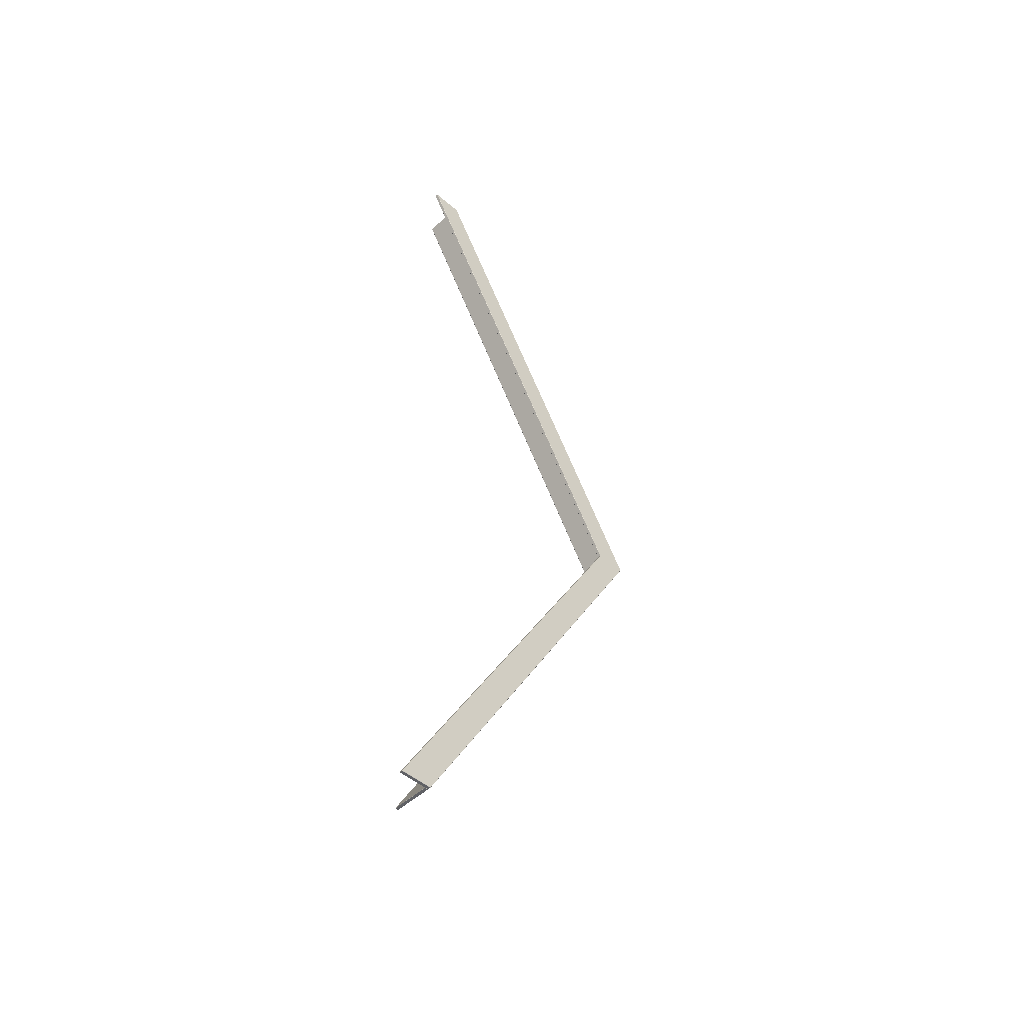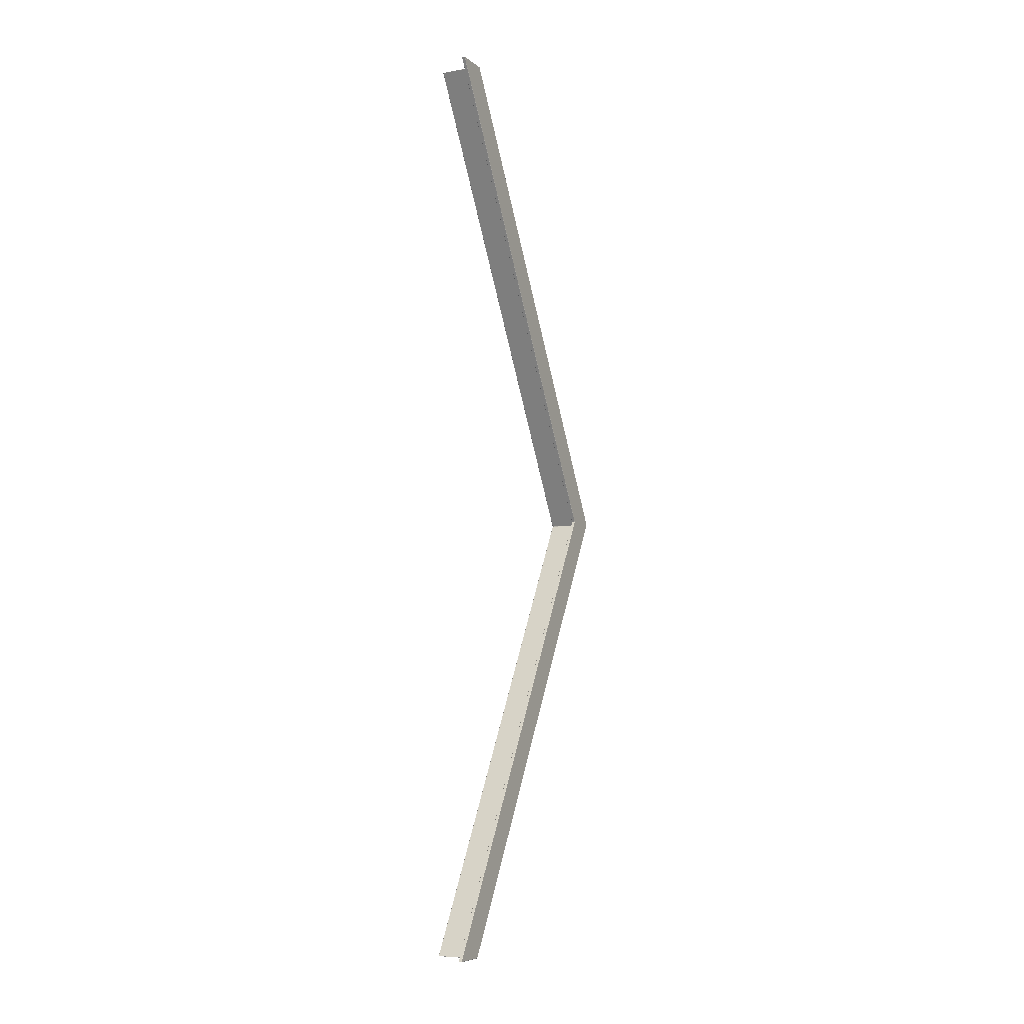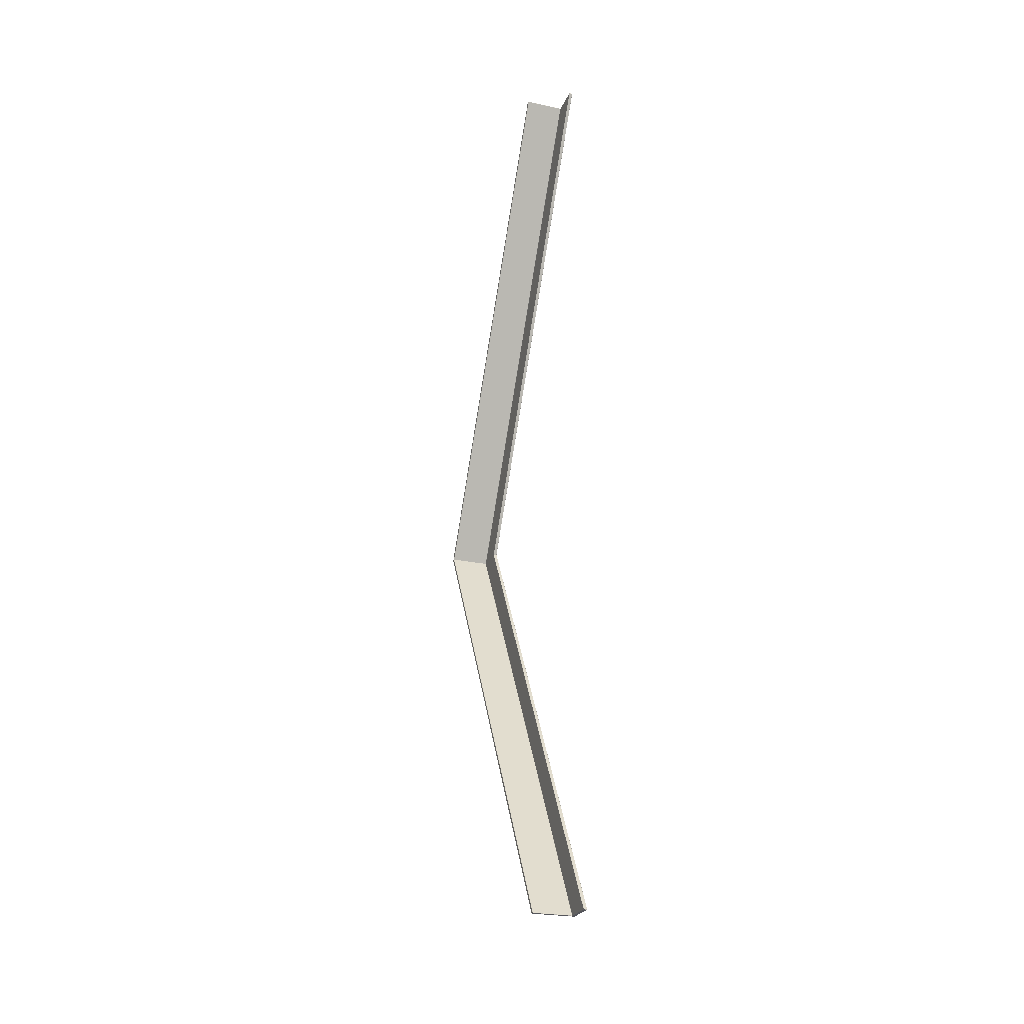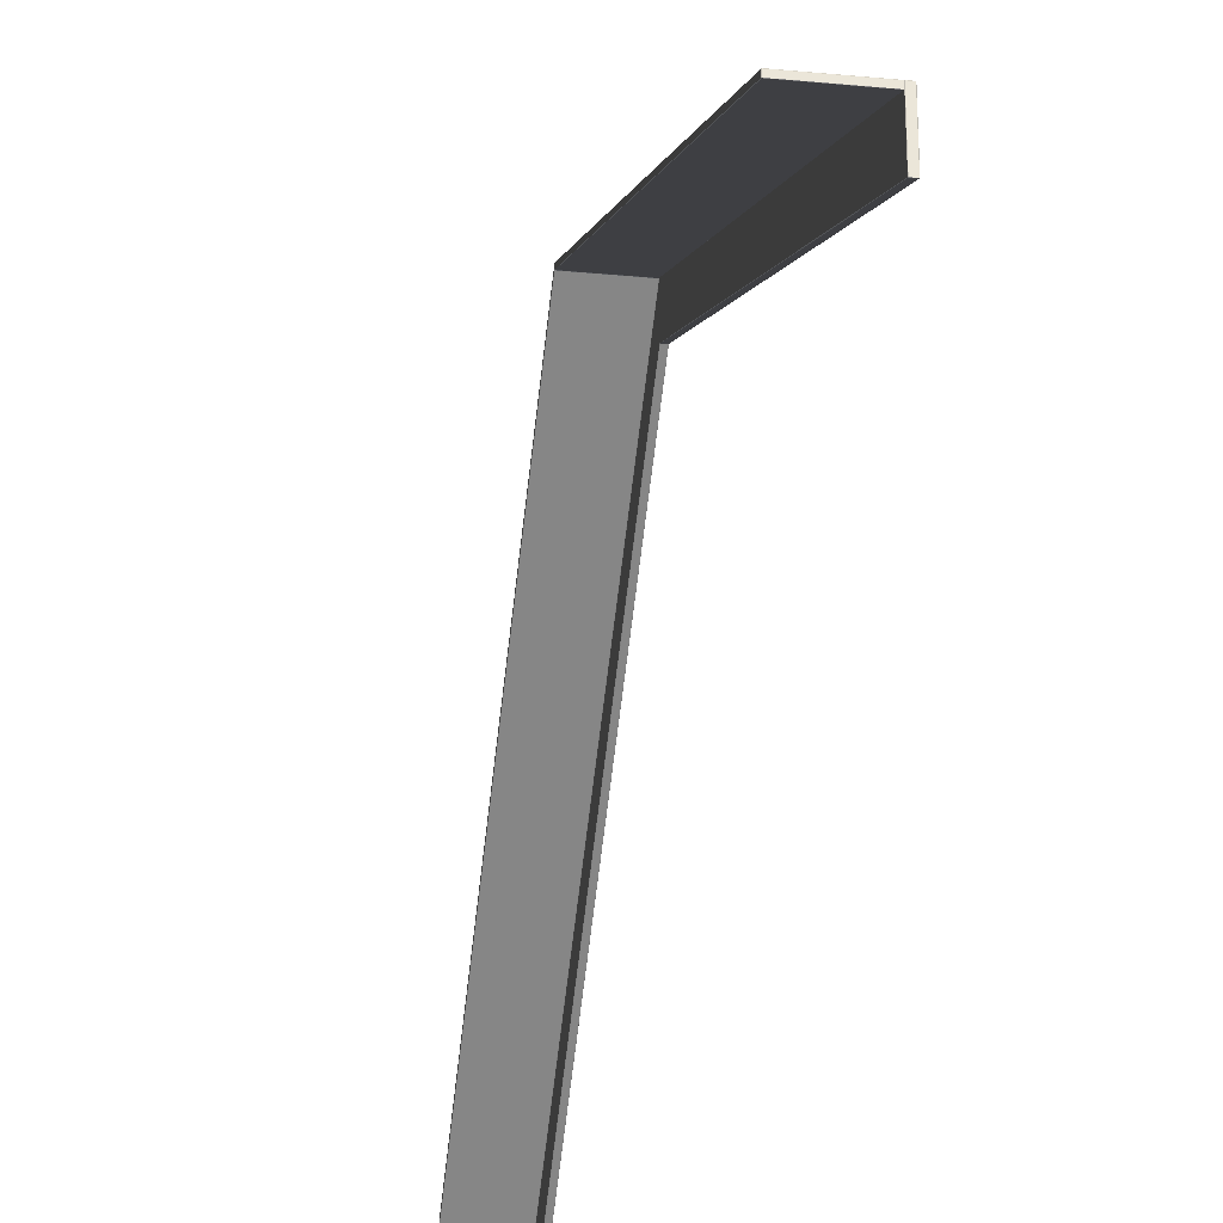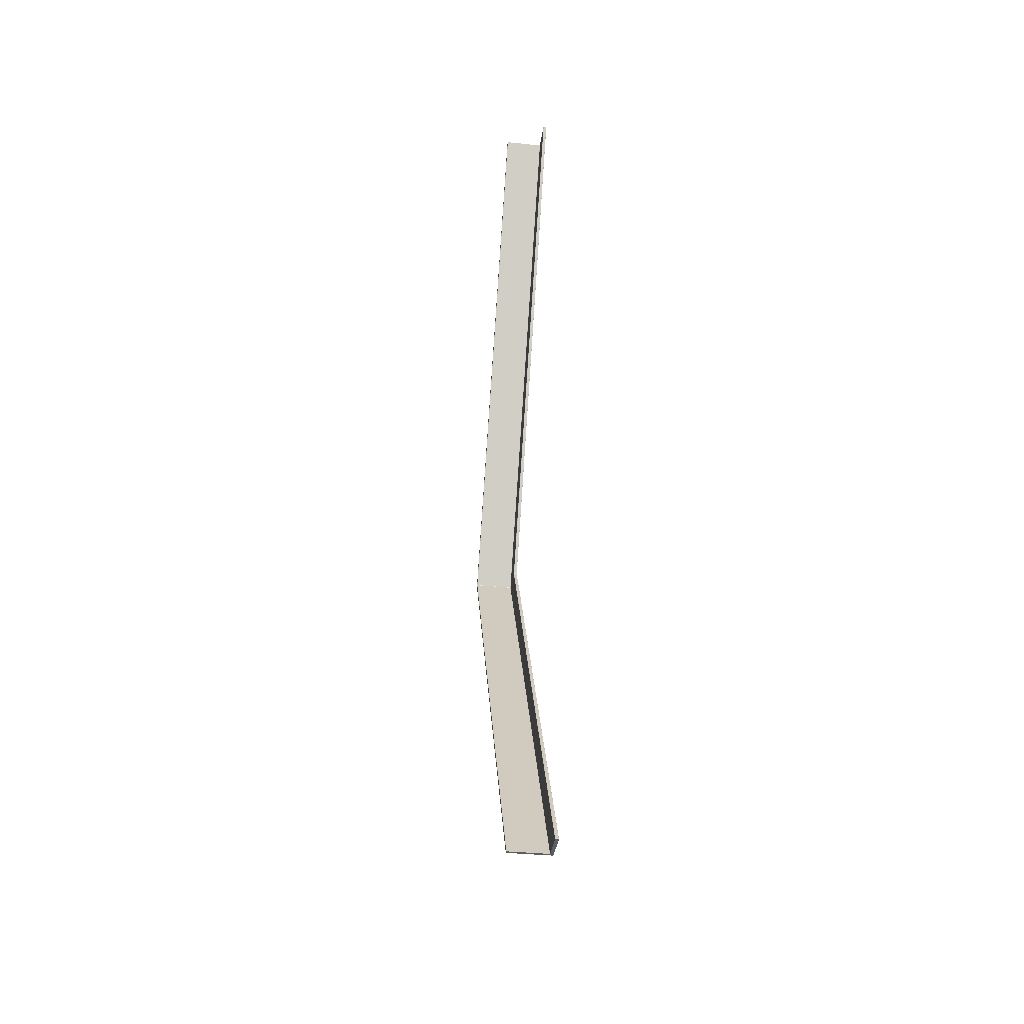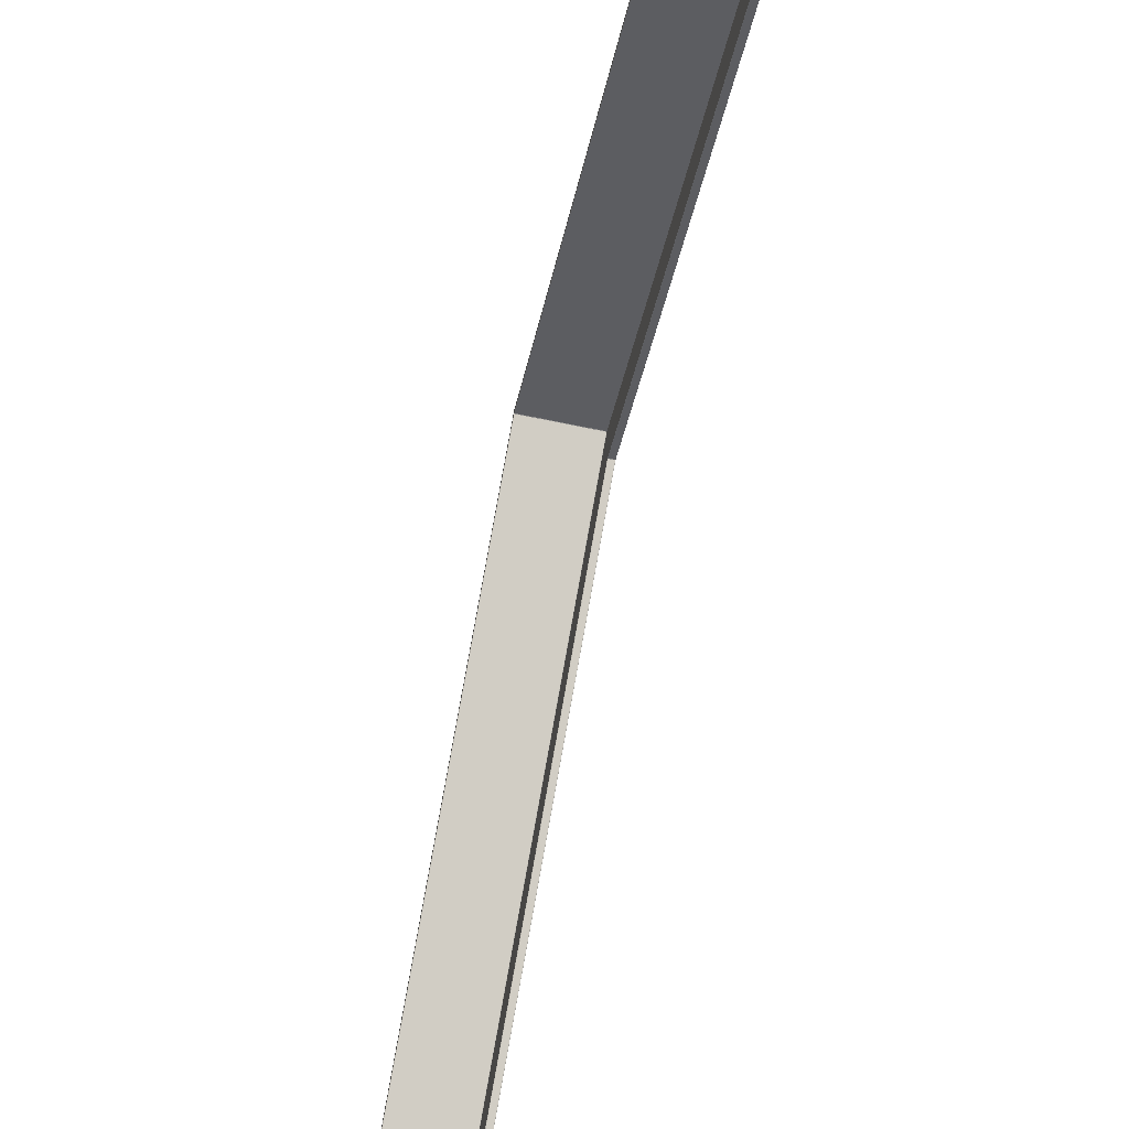
<metadata>
{"format":"obj","ext":"obj","renderer":"f3d","projection":"perspective","resolution":1024,"background":"white","views":[{"elev":-48.2,"azim":46.1,"up":"+Z"},{"elev":-7.1,"azim":27.1,"up":"+Z"},{"elev":-25.0,"azim":-18.9,"up":"+Z"},{"elev":-32.1,"azim":-7.6,"up":"+Y"},{"elev":-36.7,"azim":-7.6,"up":"+Z"},{"elev":-66.7,"azim":-11.9,"up":"+Y"}]}
</metadata>
<code>
o zadeldak_roof_side_small_5000
v 0.1337 1.614 -0.00088
v 0.1347 1.615 -2e-05
v 0.1337 1.614 0.00088
v 0.1157 1.614 0.00088
v 0.1147 1.615 -2e-05
v 0.1157 1.614 -0.00088
v 0.1337 1.808 -0.00085
v 0.1337 1.808 0.00085
v 0.1347 1.807 -2e-05
v 0.1157 1.808 0.00088
v 0.1157 1.808 -0.00085
v 0.1147 1.807 -2e-05
v 0.1157 0.03173 2.741
v 0.1157 0.03223 2.742
v 0.1147 0.03296 2.741
v 0.1147 0.2246 2.741
v 0.1157 0.2242 2.742
v 0.1157 0.2257 2.741
v 0.1337 0.2257 2.741
v 0.1337 0.2242 2.742
v 0.1347 0.2246 2.741
v 0.1347 0.03296 2.741
v 0.1337 0.03223 2.742
v 0.1337 0.03173 2.741
v -0.1152 1.808 0.00088
v 0.1137 1.808 0.00085
v 0.1137 1.808 -0.00085
v -0.1152 1.808 -0.00085
v 0.1147 1.807 -2e-05
v 0.1147 0.2246 2.741
v 0.1147 0.2069 2.741
v 0.1147 1.789 2e-05
v 0.1137 0.2257 2.741
v -0.1152 0.2057 2.741
v 0.1137 0.2057 2.741
v 0.1137 0.2062 2.742
v -0.1152 0.2062 2.742
v 0.1137 1.788 0.00088
v 0.1137 1.788 -0.00088
v -0.1162 1.807 -2e-05
v -0.1152 1.788 0.00088
v -0.1162 1.789 -2e-05
v -0.1152 1.788 -0.00088
v -0.1162 0.2069 2.741
v -0.1162 0.2246 2.741
v -0.1152 0.2242 2.742
v -0.1152 0.2257 2.741
v 0.1137 0.2242 2.742
v -0.1162 0.2246 -2.741
v -0.1152 0.2257 -2.741
v -0.1152 0.2242 -2.742
v 0.1137 0.2057 -2.741
v 0.1147 0.2069 -2.741
v -0.1162 0.2069 -2.741
v -0.1152 0.2057 -2.741
v -0.1152 0.2062 -2.742
v 0.1137 0.2062 -2.742
v 0.1147 0.2246 -2.741
v 0.1137 0.2257 -2.741
v 0.1137 0.2242 -2.742
v 0.1157 0.03173 -2.741
v 0.1147 0.03296 -2.741
v 0.1157 0.03223 -2.742
v 0.1147 0.2246 -2.741
v 0.1157 0.2257 -2.741
v 0.1157 0.2242 -2.742
v 0.1337 0.2257 -2.741
v 0.1347 0.2246 -2.741
v 0.1337 0.2242 -2.742
v 0.1347 0.03296 -2.741
v 0.1337 0.03173 -2.741
v 0.1337 0.03223 -2.742
f 1 2 3
f 4 5 6
f 7 8 9
f 10 11 12
f 13 14 15
f 16 17 18
f 19 20 21
f 22 23 24
f 12 16 18 10
f 4 13 15
f 4 15 5
f 10 18 19 8
f 19 18 17 20
f 16 15 14 17
f 7 11 10 8
f 9 21 22 2
f 3 4 6 1
f 5 15 16 12
f 3 24 13 4
f 22 21 20 23
f 13 24 23 14
f 17 14 23 20
f 25 26 27 28
f 22 24 2
f 29 30 31 32
f 26 33 30 29
f 24 3 2
f 34 35 36 37
f 27 26 29
f 38 39 32
f 28 40 25
f 41 42 43
f 31 36 35
f 34 37 44
f 45 46 47
f 33 48 30
f 49 50 51
f 32 52 53
f 45 44 37 46
f 54 43 42
f 38 41 43 39
f 44 42 41
f 55 54 56
f 53 52 57
f 32 31 35
f 32 35 38
f 25 47 33 26
f 55 56 57 52
f 38 35 34 41
f 31 30 48 36
f 27 29 58 59
f 37 36 48 46
f 49 51 56 54
f 42 44 45 40
f 33 47 46 48
f 34 44 41
f 19 21 9 8
f 29 32 53 58
f 59 58 60
f 45 47 25 40
f 61 62 63
f 64 65 66
f 67 68 69
f 70 71 72
f 12 11 65 64
f 6 62 61
f 6 5 62
f 11 7 67 65
f 67 69 66 65
f 64 66 63 62
f 9 2 70 68
f 5 12 64 62
f 1 6 61 71
f 70 72 69 68
f 61 63 72 71
f 66 69 72 63
f 70 2 71
f 71 2 1
f 67 7 9 68
f 32 39 52
f 28 27 59 50
f 39 43 55 52
f 53 57 60 58
f 56 51 60 57
f 42 40 49 54
f 59 60 51 50
f 55 43 54
f 49 40 28 50

</code>
